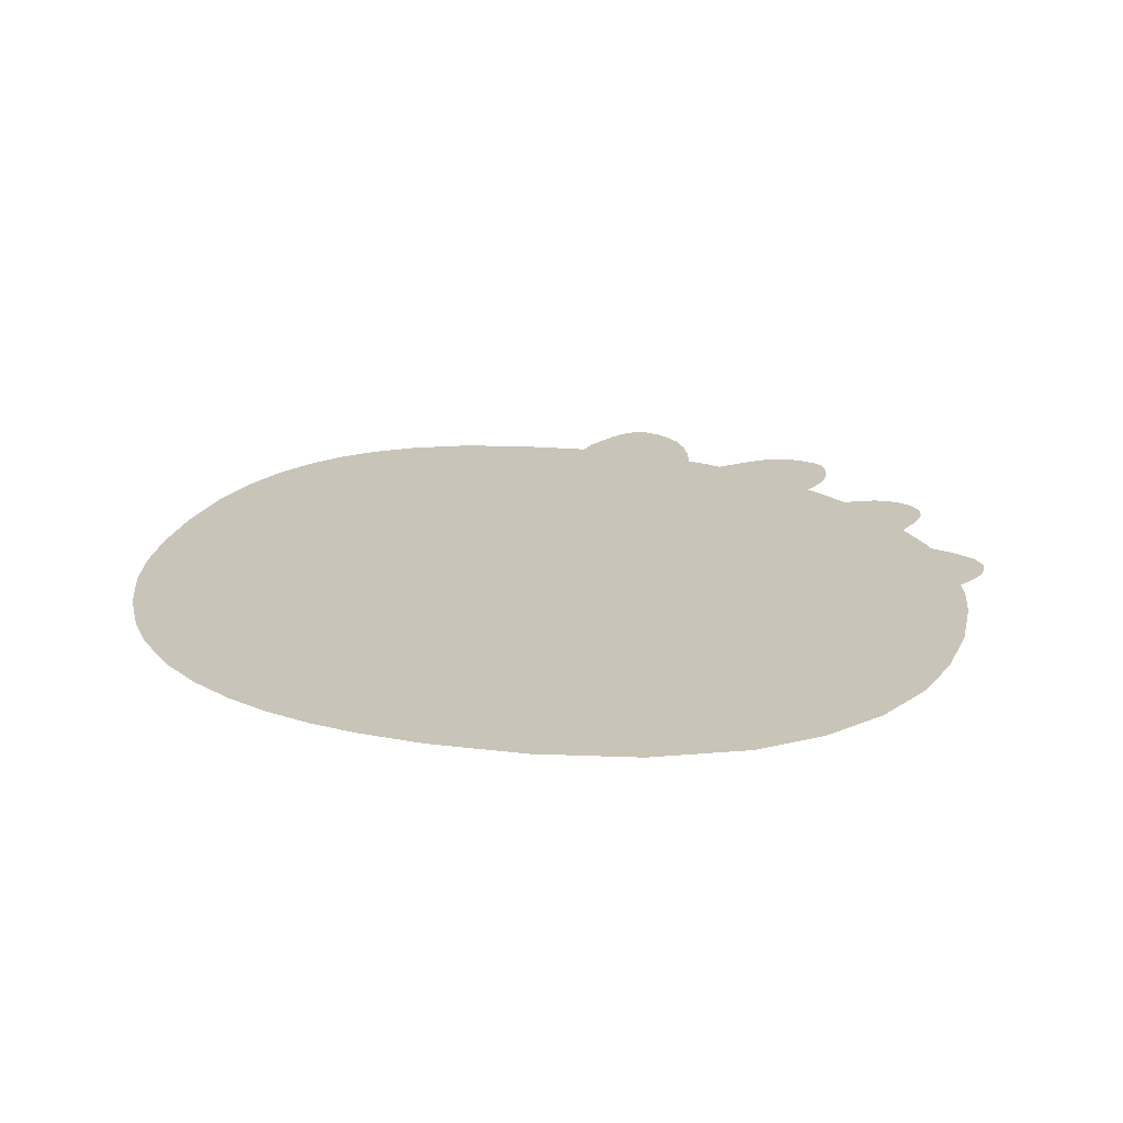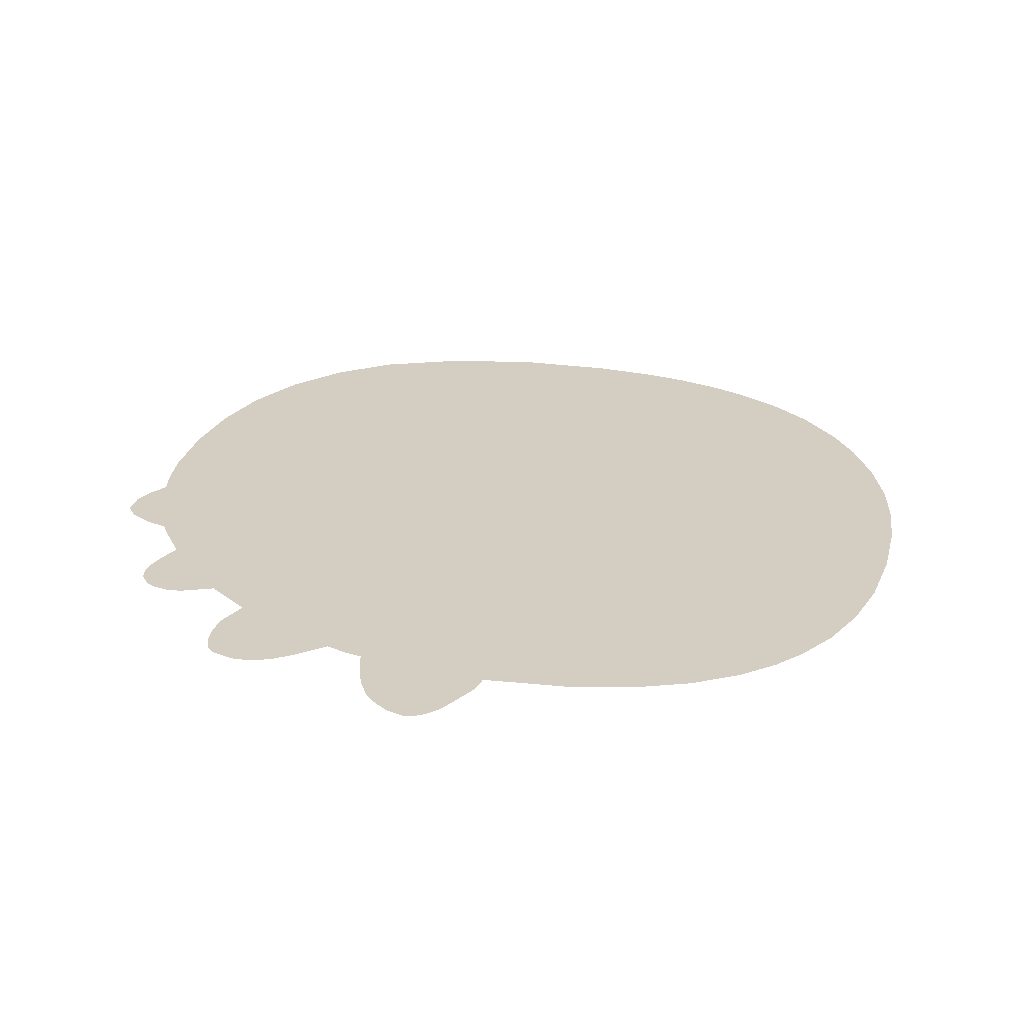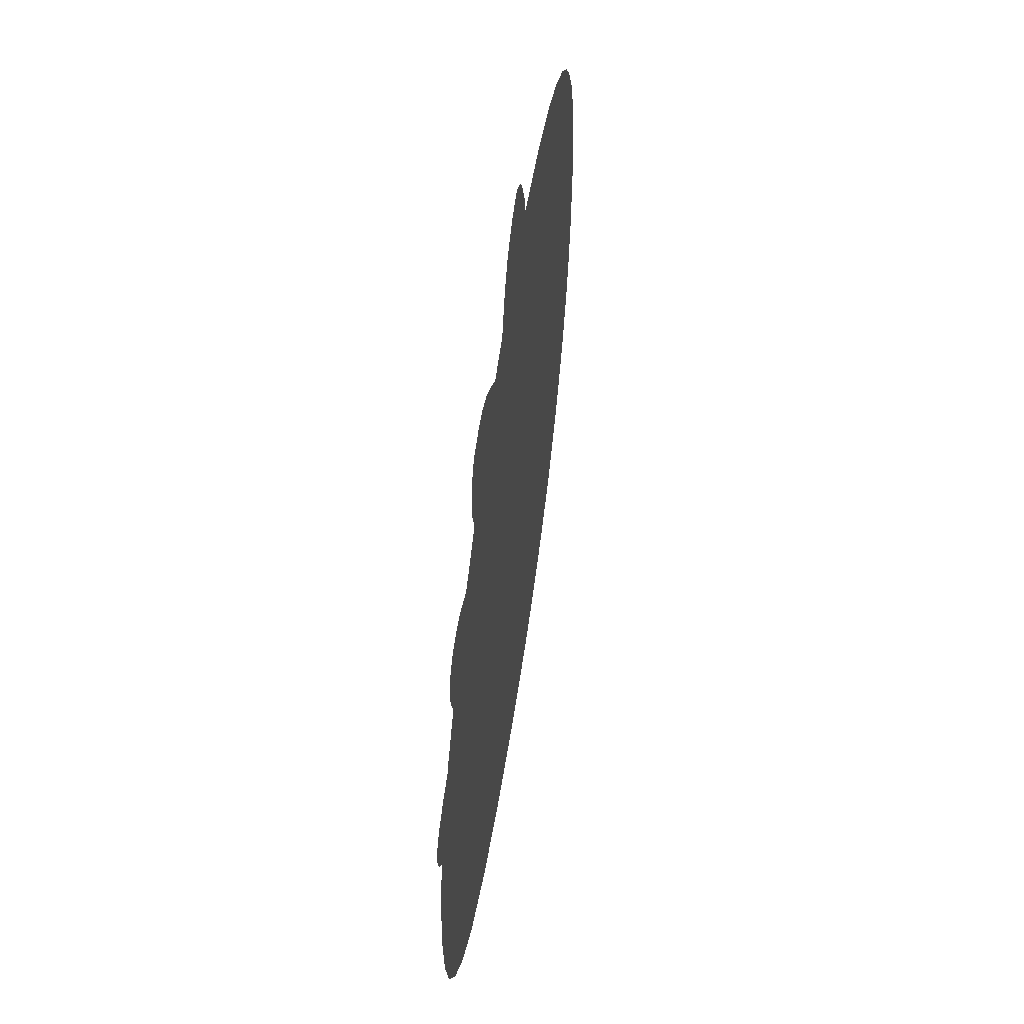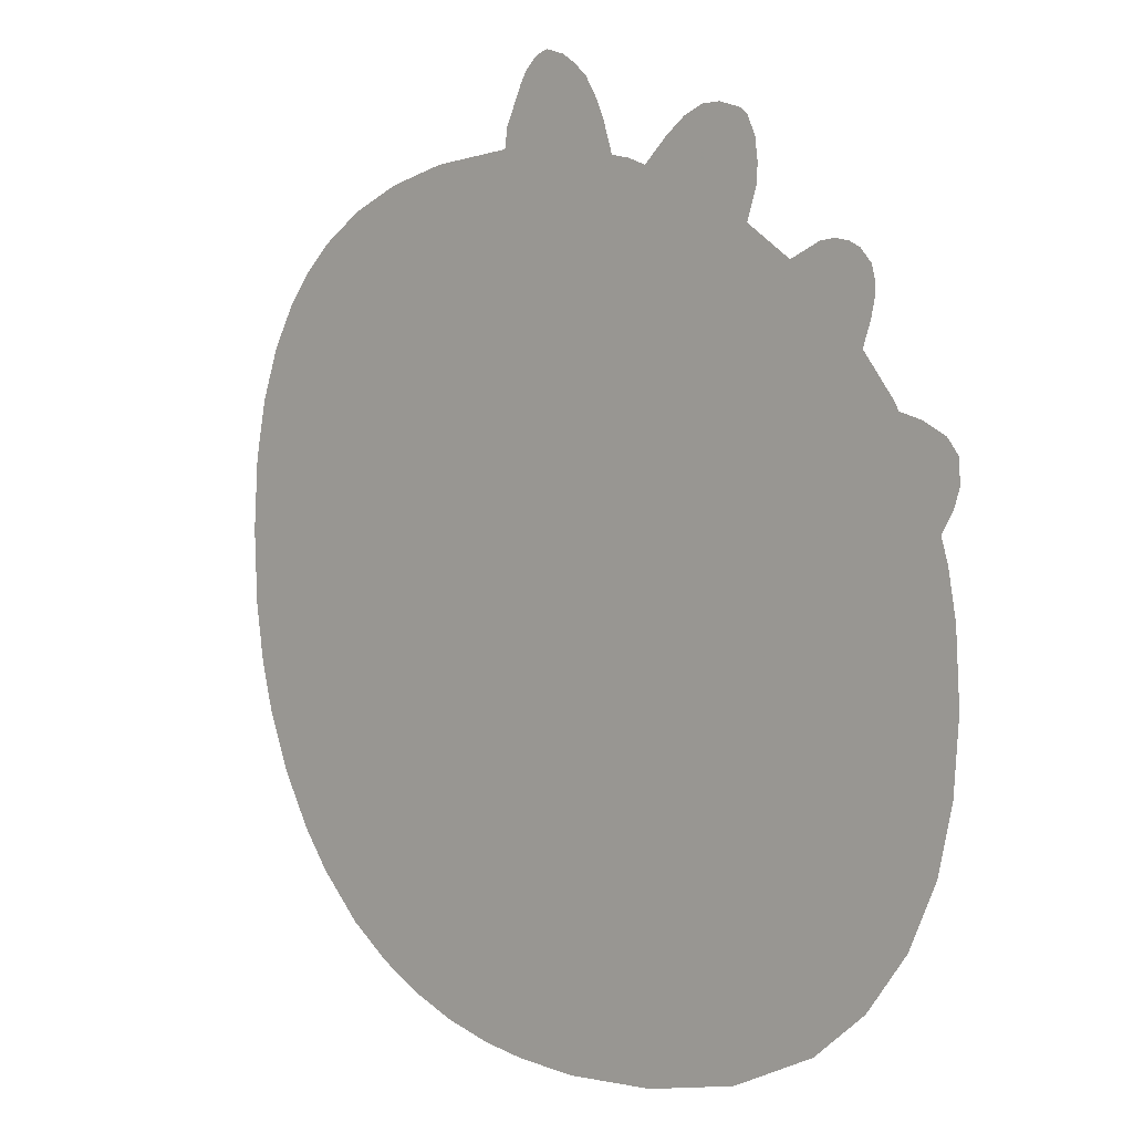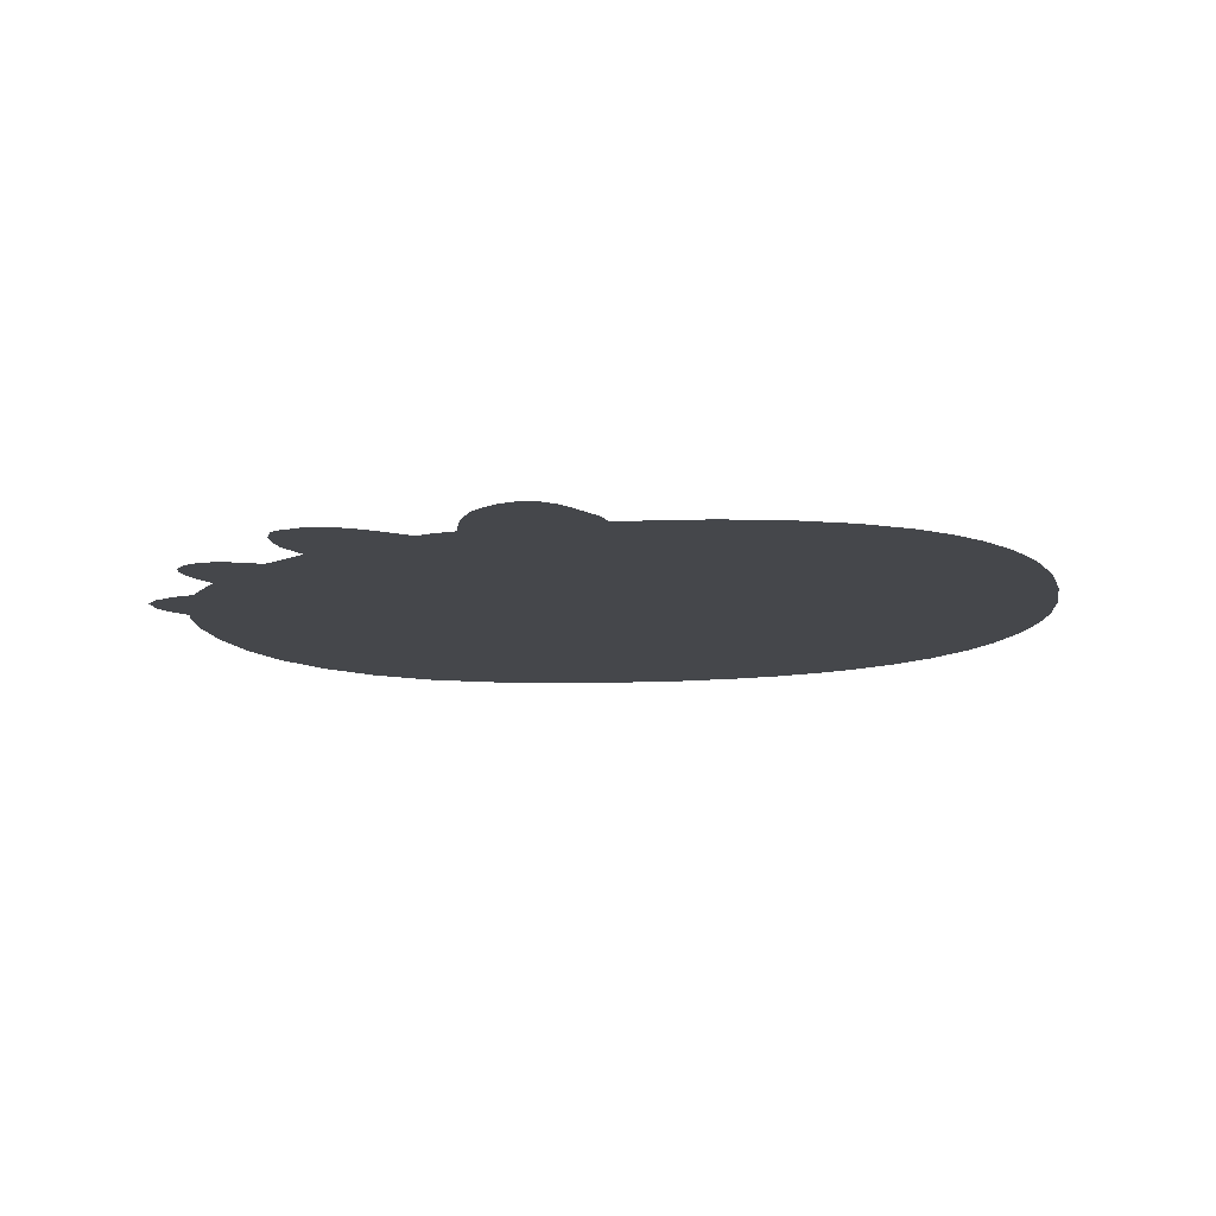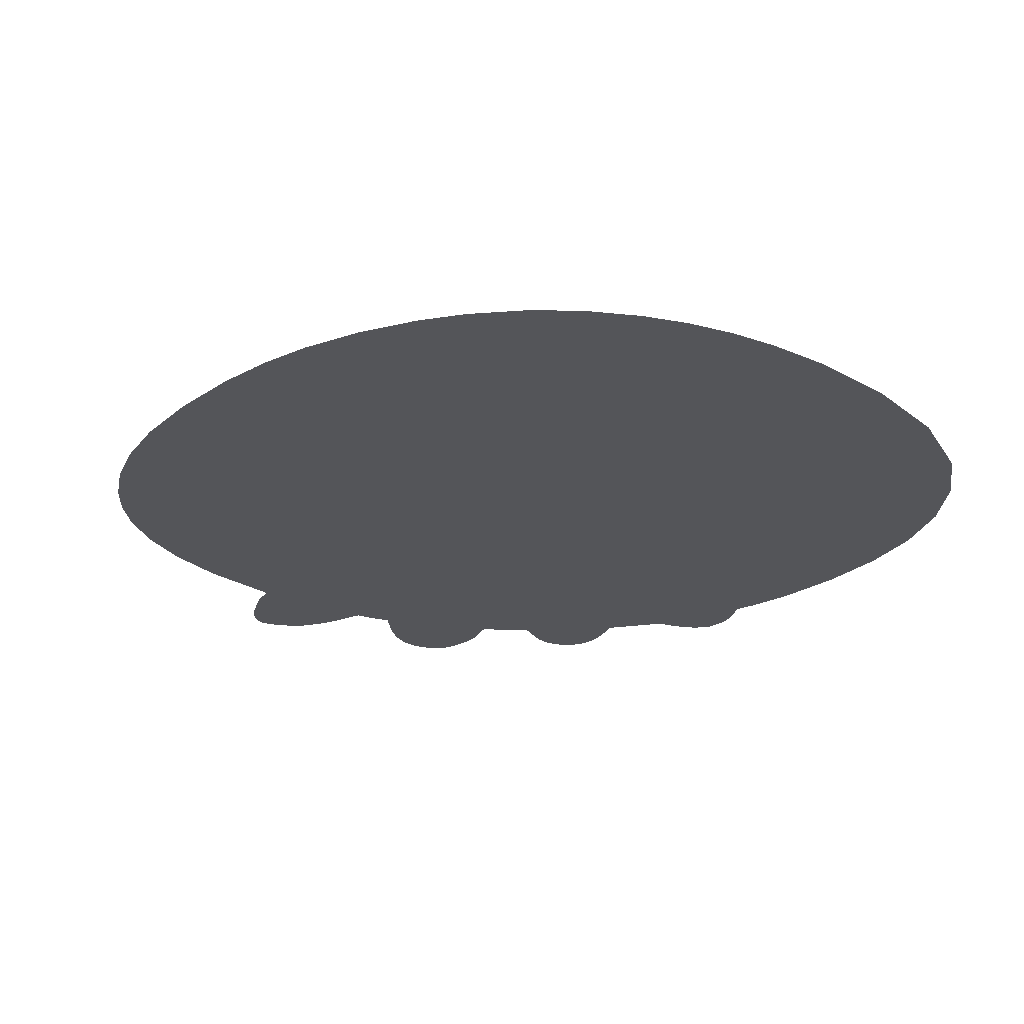
<metadata>
{"format":"obj","ext":"obj","renderer":"f3d","projection":"perspective","resolution":1024,"background":"white","views":[{"elev":20.2,"azim":15.4,"up":"+Z"},{"elev":25.0,"azim":-164.5,"up":"+Z"},{"elev":57.7,"azim":98.9,"up":"+Y"},{"elev":3.5,"azim":42.2,"up":"+Y"},{"elev":-10.4,"azim":-168.8,"up":"+Z"},{"elev":-24.6,"azim":-40.2,"up":"+Z"}]}
</metadata>
<code>
g Alien1BodyV3_mesh
v 0.7908 0.8219 0
v 0.7755 0.9094 0
v 0.7591 0.9641 0
v 0.7984 0.6874 0
v 0.7884 0.5511 0
v 0.6292 0.2009 0
v 0.7608 0.4277 0
v 0.7079 0.3078 0
v 0.3672 0.04289 0
v 0.5282 0.1163 0
v 0.1874 0.00705 0
v 0.01293 0 0
v -0.1063 0.009987 0
v -0.1921 0.02526 0
v -0.282 0.0517 0
v -0.3801 0.09635 0
v -0.3619 0.08577 0
v -0.3807 0.09635 0
v -0.4465 0.1345 0
v 0.6086 1.244 0
v 0.6833 1.14 0
v 0.6762 1.154 0
v 0.7273 1.126 0
v 0.7849 0.9917 0
v 0.7626 0.9529 0
v 0.7961 1.028 0
v 0.7714 1.102 0
v 0.7937 1.073 0
v 0.4771 1.375 0
v -0.6063 0.2826 0
v -0.527 0.1968 0
v -0.782 0.6956 0
v 0.3877 1.439 0
v -0.6586 0.3572 0
v -0.7126 0.4588 0
v -0.7538 0.5675 0
v -0.7773 0.6615 0
v -0.7826 0.6956 0
v 0.5329 1.405 0
v 0.4741 1.378 0
v 0.5616 1.408 0
v 0.6298 1.279 0
v 0.6151 1.236 0
v 0.5881 1.402 0
v 0.6369 1.311 0
v 0.6092 1.391 0
v 0.638 1.338 0
v 0.631 1.366 0
v -0.7931 0.7714 0
v -0.7984 0.9124 0
v -0.7344 1.253 0
v -0.7896 1.046 0
v -0.7679 1.157 0
v -0.648 1.389 0
v -0.6915 1.332 0
v -0.1428 1.587 0
v -0.5117 1.498 0
v -0.5922 1.443 0
v -0.302 1.57 0
v -0.4154 1.54 0
v 0.1016 1.563 0
v 0.08284 1.623 0
v -0.1375 1.625 0
v 0.06815 1.657 0
v -0.1058 1.695 0
v 0.04406 1.697 0
v 0.01939 1.72 0
v -0.007637 1.738 0
v -0.09282 1.717 0
v -0.07285 1.738 0
v -0.05581 1.747 0
v -0.04406 1.75 0
v 0.1739 1.543 0
v 0.1369 1.556 0
v 0.2191 1.587 0
v 0.2573 1.617 0
v 0.3308 1.634 0
v 0.2949 1.633 0
v 0.4066 1.498 0
v 0.3725 1.622 0
v 0.4083 1.533 0
v 0.403 1.575 0
v 0.3877 1.609 0
g Alien1BodyV3_mesh_0
f 3 2 1
f 4 3 1
f 4 5 3
f 5 6 3
f 7 6 5
f 7 8 6
f 9 3 6
f 6 10 9
f 3 9 11
f 11 12 3
f 3 12 13
f 3 13 14
f 3 14 15
f 15 16 3
f 15 17 16
f 18 16 17
f 3 16 19
f 3 19 20
f 21 3 20
f 22 21 20
f 23 3 21
f 23 24 3
f 3 24 25
f 26 24 23
f 26 23 27
f 28 26 27
f 20 19 29
f 19 30 29
f 31 30 19
f 32 29 30
f 33 29 32
f 32 30 34
f 32 34 35
f 32 35 36
f 32 36 37
f 38 32 37
f 39 20 29
f 40 39 29
f 41 20 39
f 42 20 41
f 20 42 43
f 44 42 41
f 45 42 44
f 45 44 46
f 47 45 46
f 47 46 48
f 50 32 49
f 32 50 51
f 50 52 51
f 51 52 53
f 51 54 32
f 51 55 54
f 54 56 32
f 56 33 32
f 56 54 57
f 58 57 54
f 56 57 59
f 59 57 60
f 56 61 33
f 56 62 61
f 56 63 62
f 63 64 62
f 63 65 64
f 65 66 64
f 67 66 65
f 67 65 68
f 68 65 69
f 70 68 69
f 70 71 68
f 71 72 68
f 73 33 61
f 61 74 73
f 73 75 33
f 75 76 33
f 77 33 76
f 78 77 76
f 79 33 77
f 79 77 80
f 81 79 80
f 81 80 82
f 83 82 80

</code>
